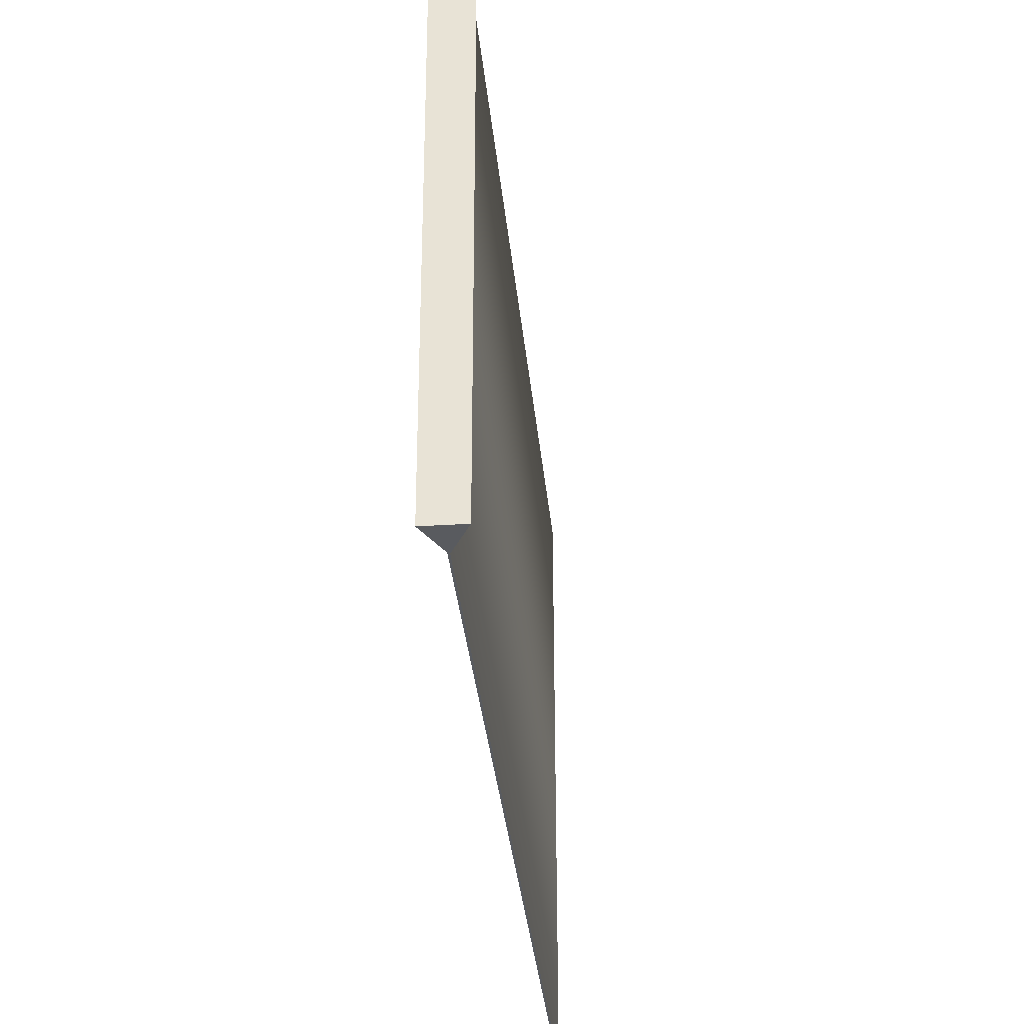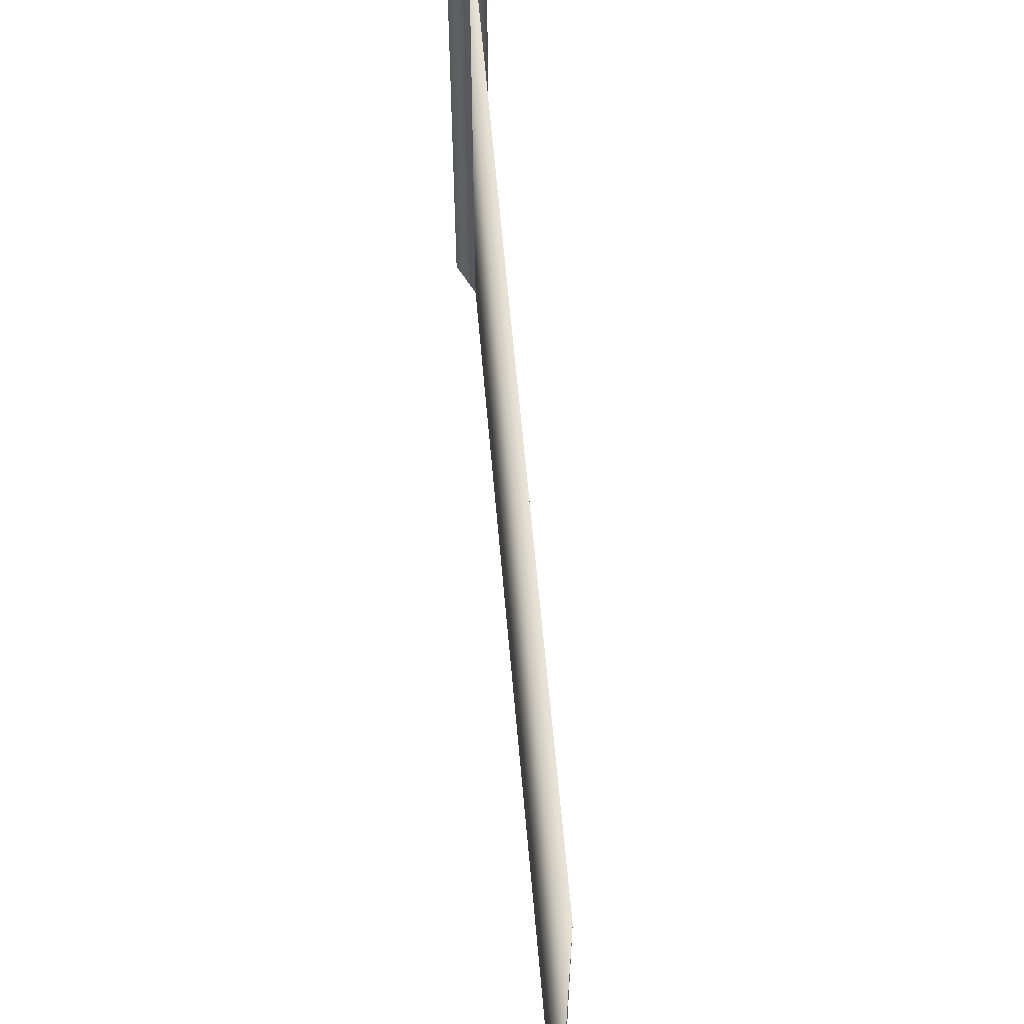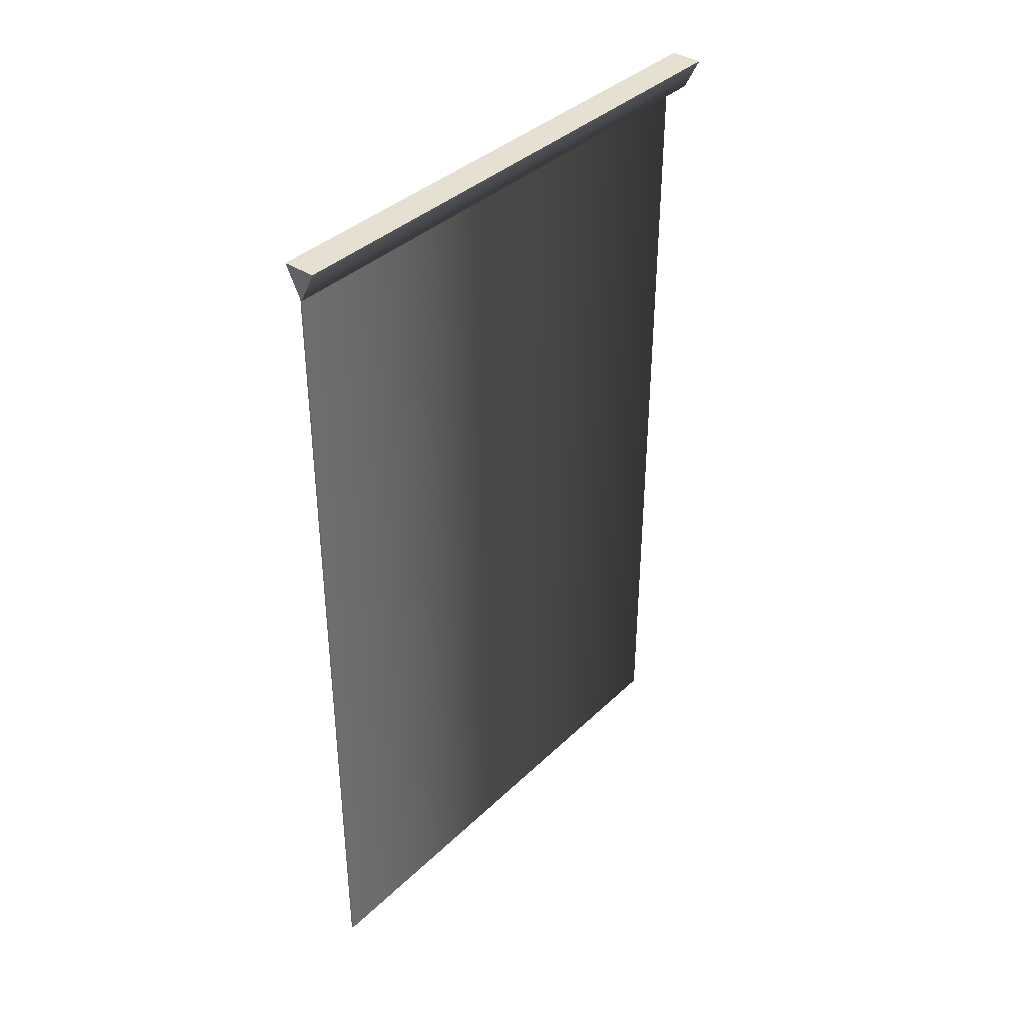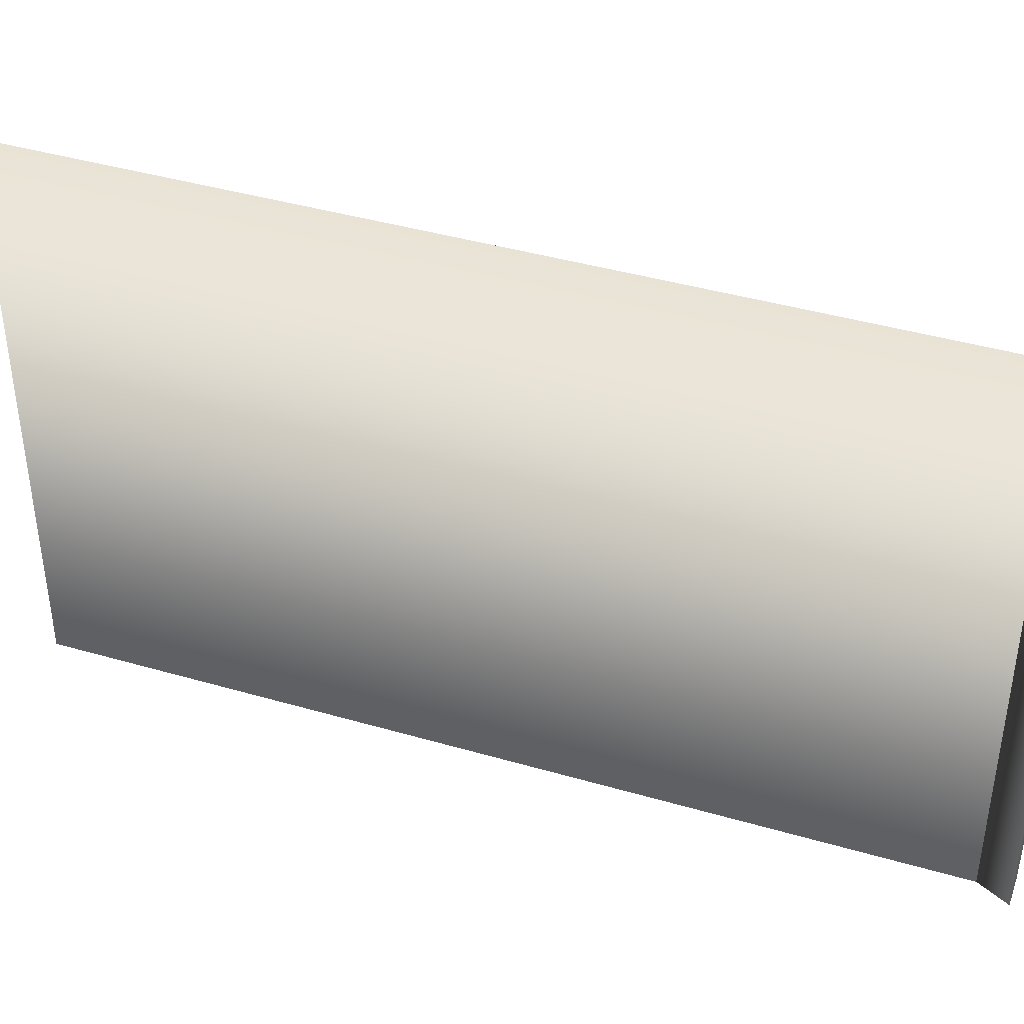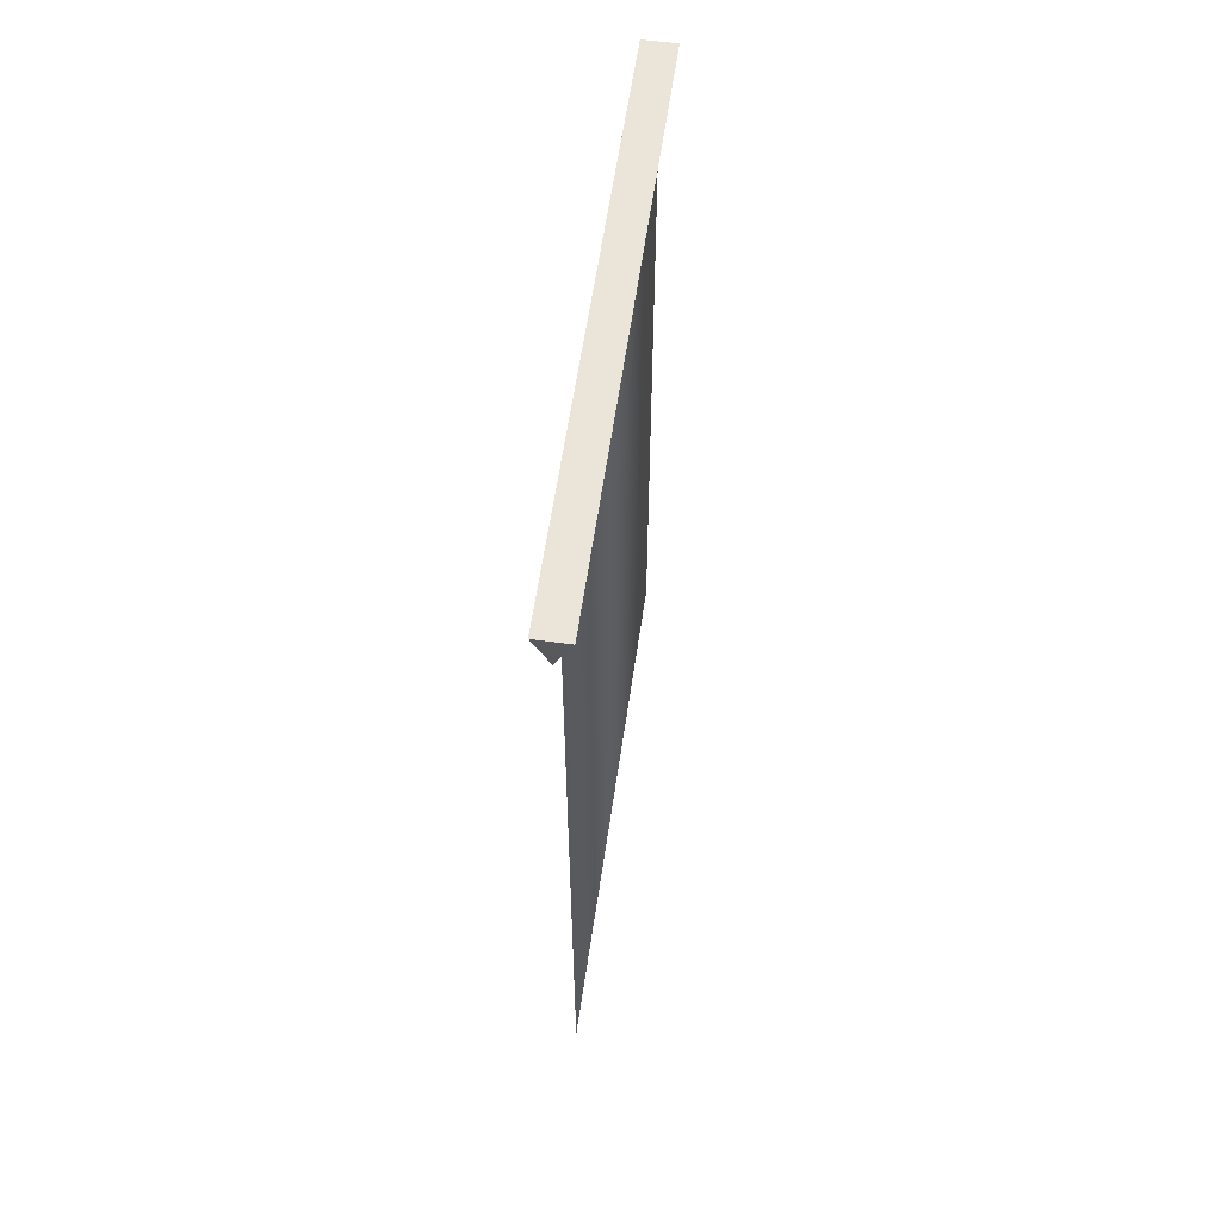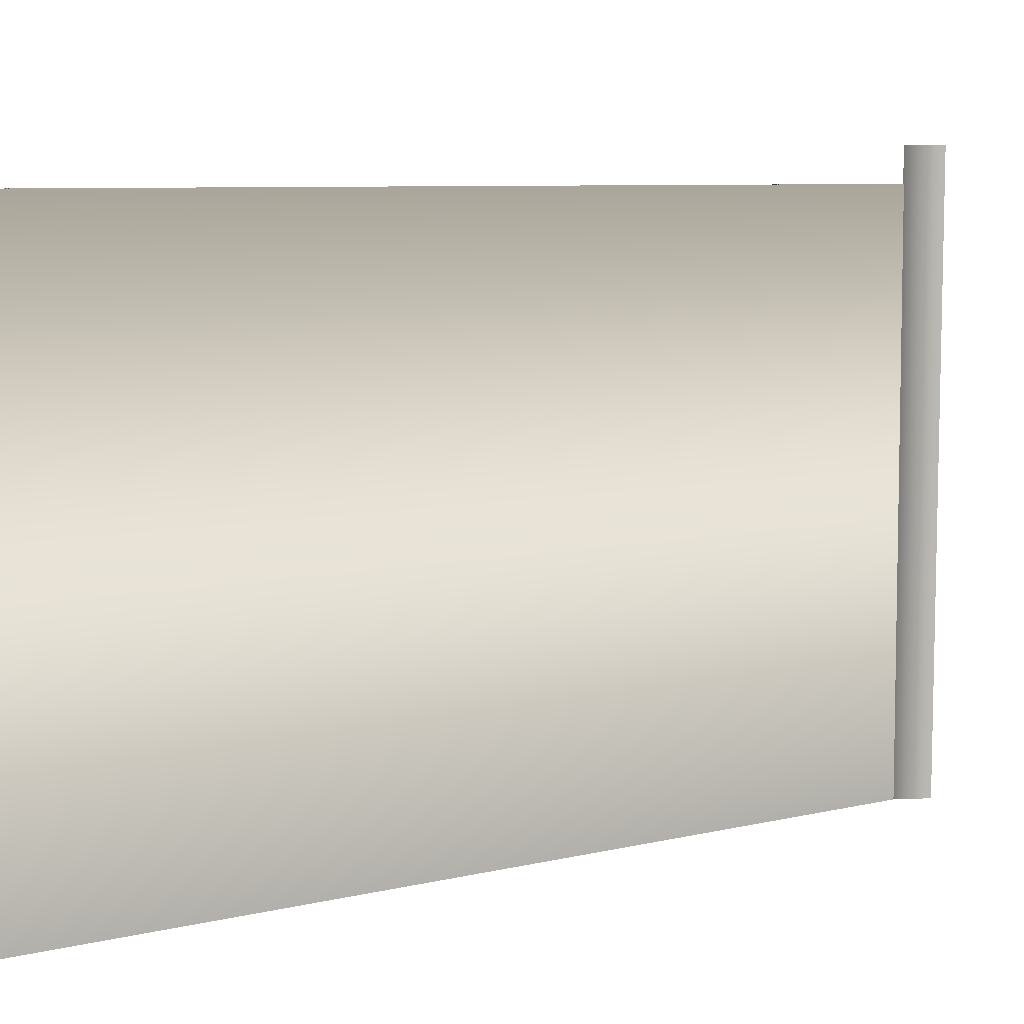
<metadata>
{"format":"obj","ext":"obj","renderer":"f3d","projection":"perspective","resolution":1024,"background":"white","views":[{"elev":-32.7,"azim":-174.7,"up":"+Z"},{"elev":60.8,"azim":-4.9,"up":"+Z"},{"elev":37.7,"azim":-140.2,"up":"+Y"},{"elev":41.8,"azim":109.3,"up":"+Z"},{"elev":59.2,"azim":8.1,"up":"+Y"},{"elev":7.7,"azim":56.6,"up":"+Z"}]}
</metadata>
<code>
g royale_slender_metall_fence_lod1
v -0.003145 2.557 -4.924e-06
v 0.006851 -2.651 -5.62e-06
v 0.006855 2.557 -4.924e-06
v -0.003149 -2.651 -5.62e-06
v -0.003145 2.557 -4.924e-06
v 0.001851 -2.651 3.3
v -0.003149 -2.651 -5.62e-06
v 0.001855 2.557 3.3
v 0.001851 -2.651 3.3
v 0.006851 -2.651 -5.62e-06
v -0.003149 -2.651 -5.62e-06
v 0.006851 -2.651 -5.62e-06
v 0.001855 2.557 3.3
v 0.006855 2.557 -4.924e-06
v 0.001851 -2.651 3.3
v 0.001855 2.557 3.3
v -0.003145 2.557 -4.924e-06
v 0.006855 2.557 -4.924e-06
v 9.766e-06 2.451 -7.077e-06
v 0.1 2.651 -7.045e-06
v -0.09999 2.651 -7.045e-06
v 0.1 2.651 3.5
v 9.766e-06 2.451 3.5
v -0.09999 2.651 3.5
v -0.09999 2.651 -7.045e-06
v 9.766e-06 2.451 3.5
v 9.766e-06 2.451 -7.077e-06
v -0.09999 2.651 3.5
v 9.766e-06 2.451 -7.077e-06
v 0.1 2.651 3.5
v 0.1 2.651 -7.045e-06
v 9.766e-06 2.451 3.5
v 0.1 2.651 -7.045e-06
v -0.09999 2.651 3.5
v -0.09999 2.651 -7.045e-06
v 0.1 2.651 3.5
g royale_slender_metall_fence_lod1_0
f 3 2 1
f 4 1 2
f 7 6 5
f 8 5 6
f 11 10 9
f 14 13 12
f 15 12 13
f 18 17 16
f 21 20 19
f 24 23 22
f 27 26 25
f 28 25 26
f 31 30 29
f 32 29 30
f 35 34 33
f 36 33 34

</code>
